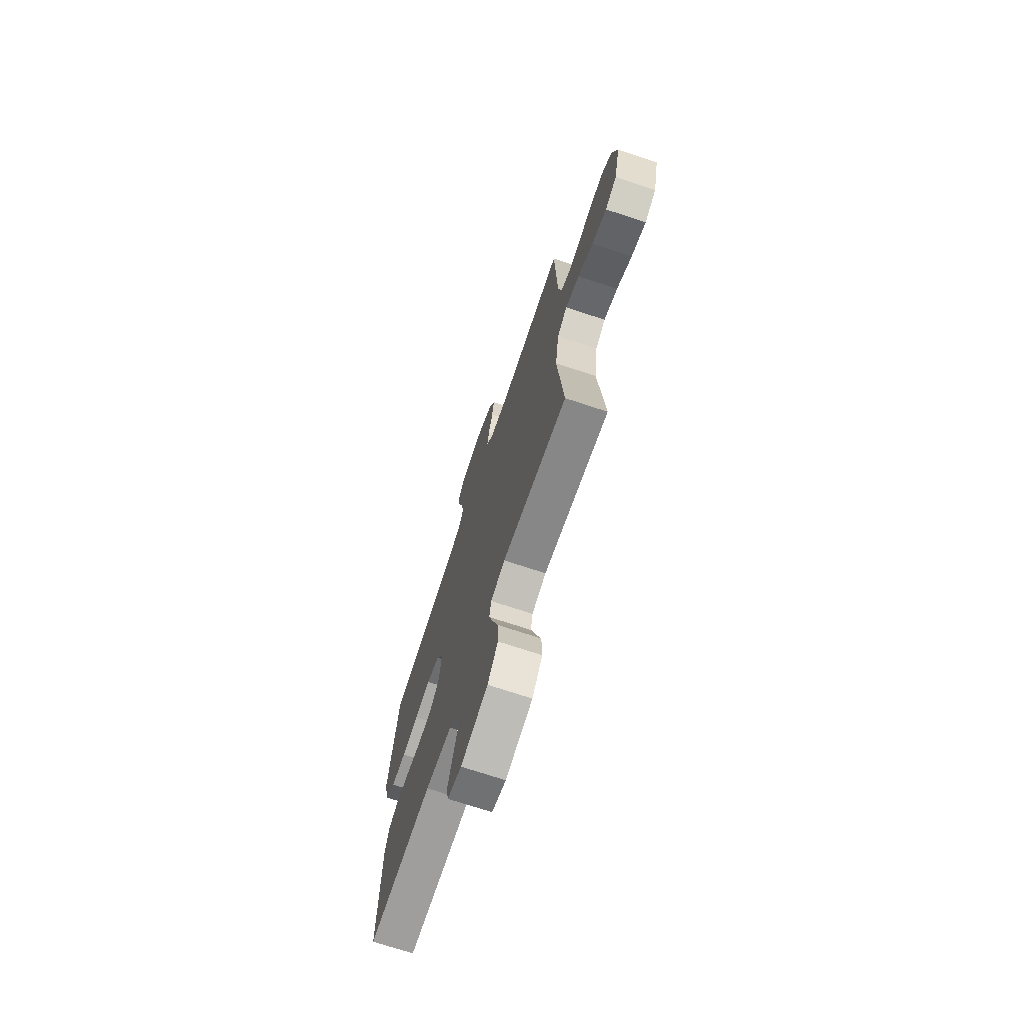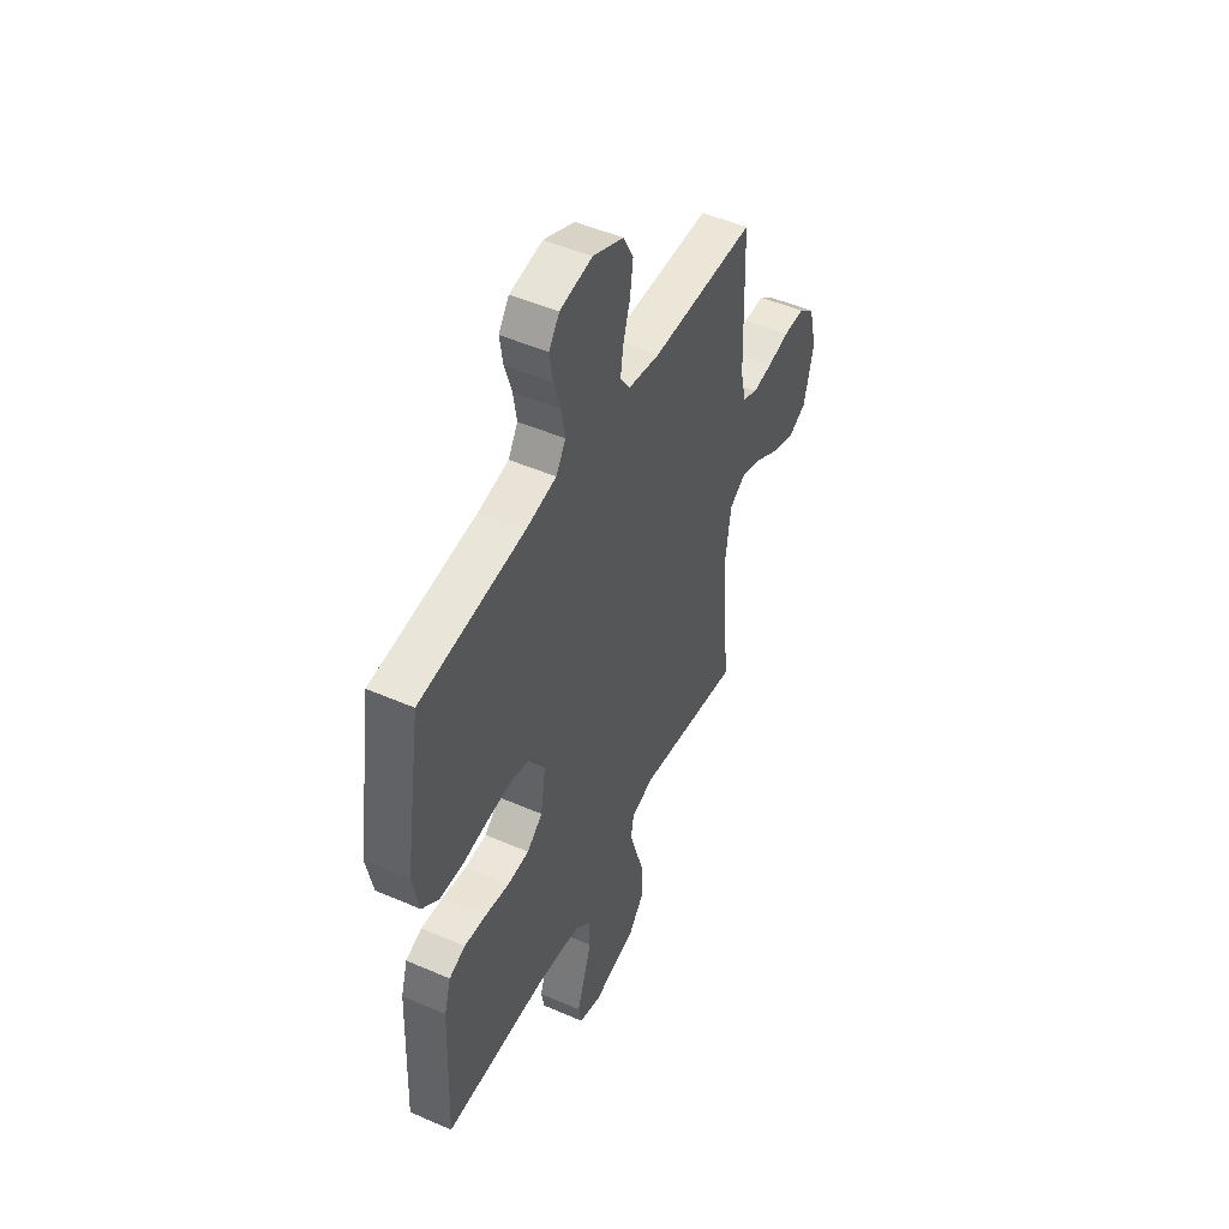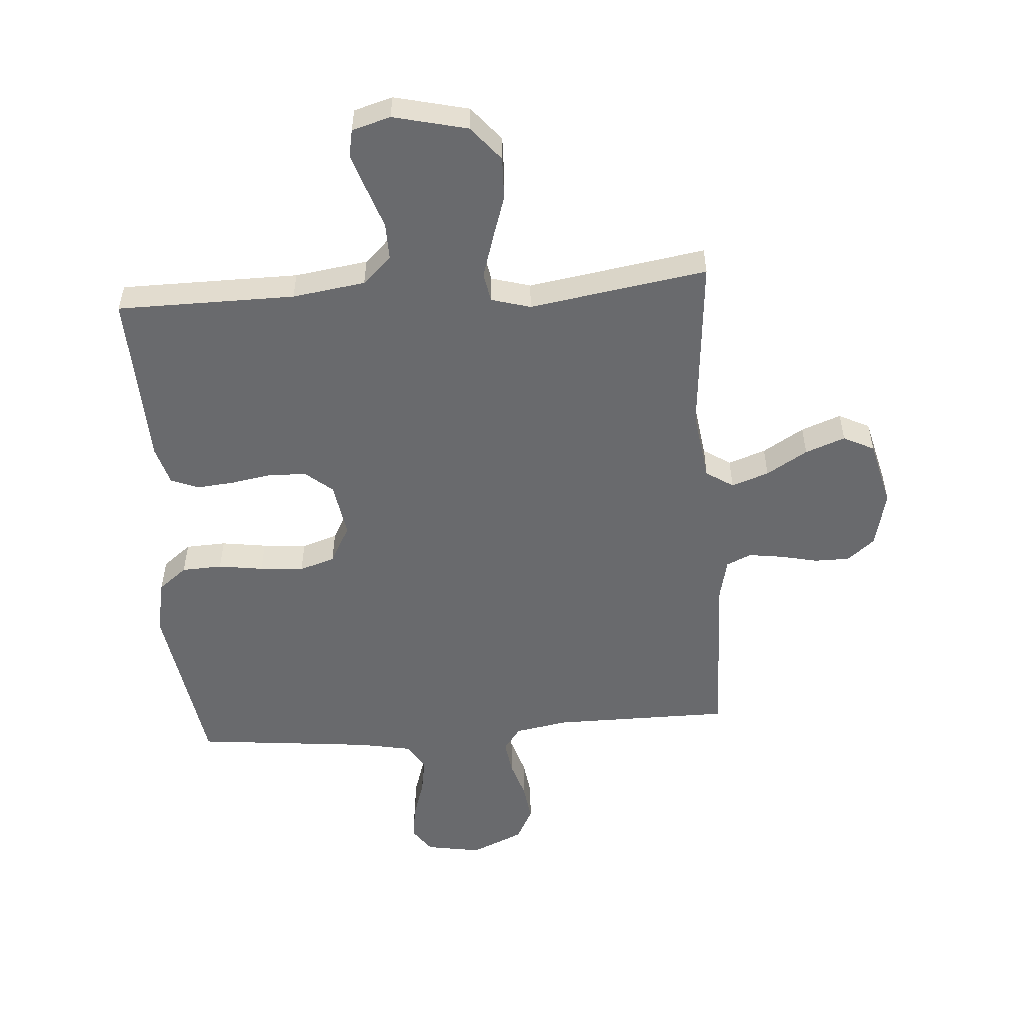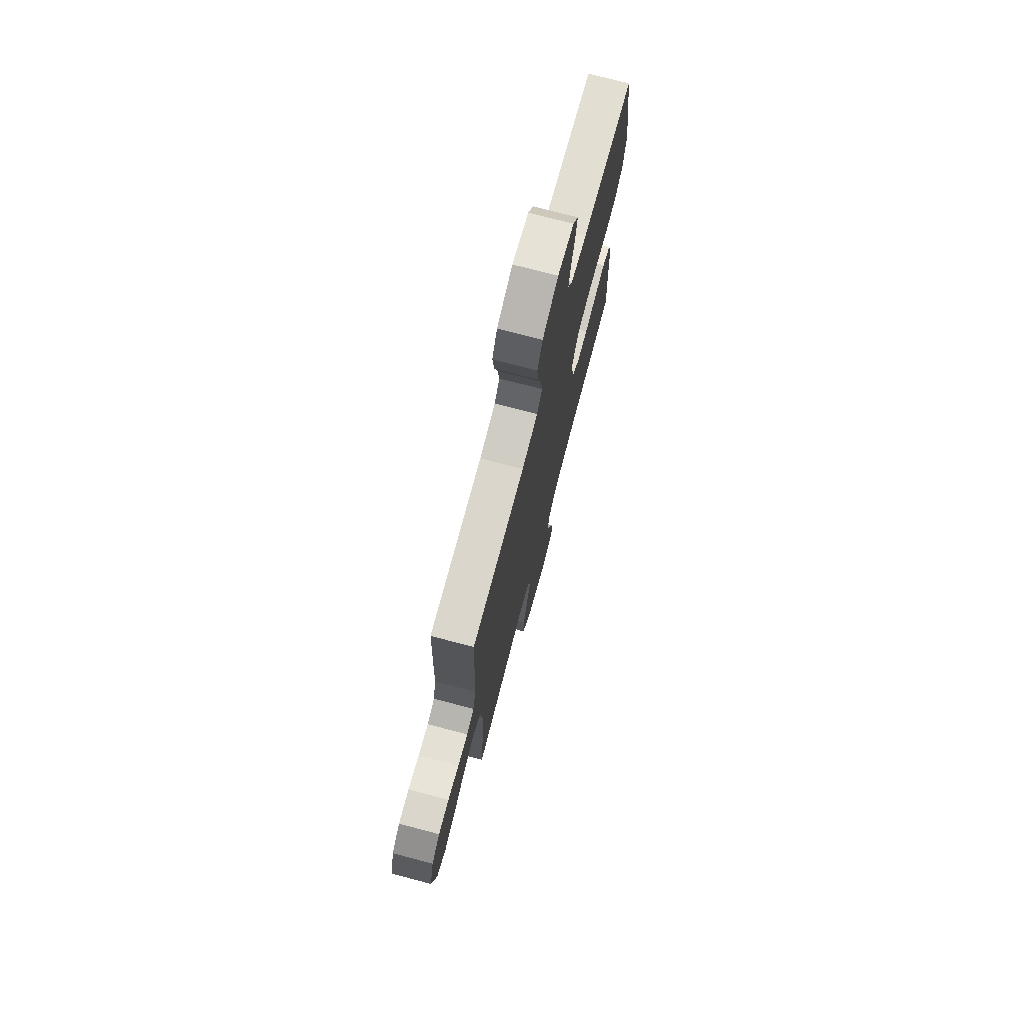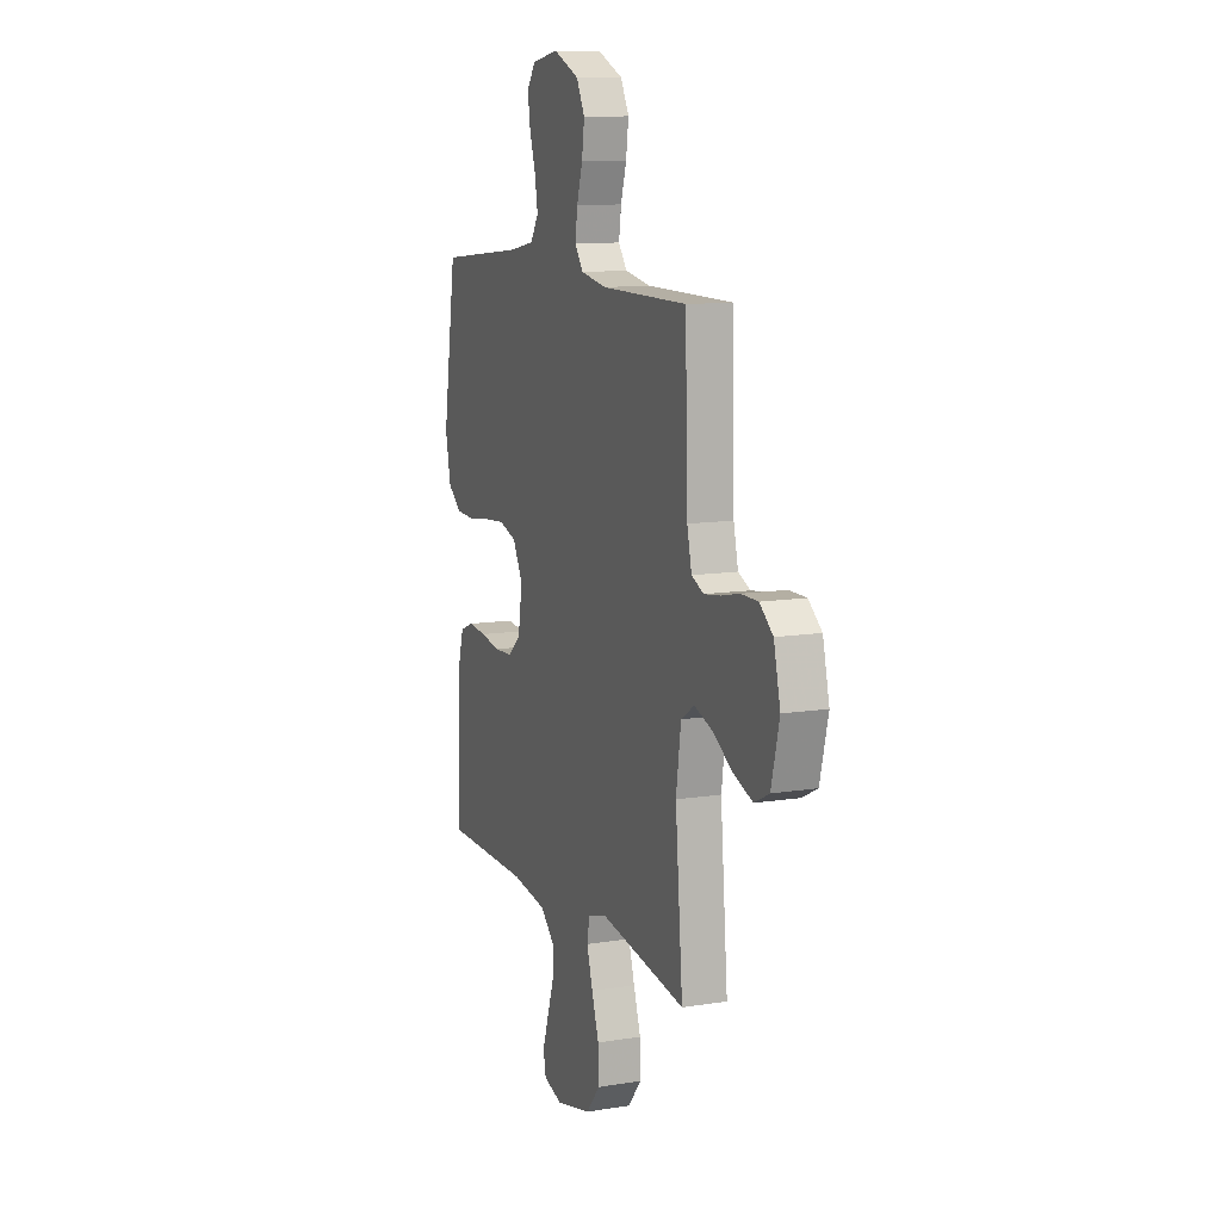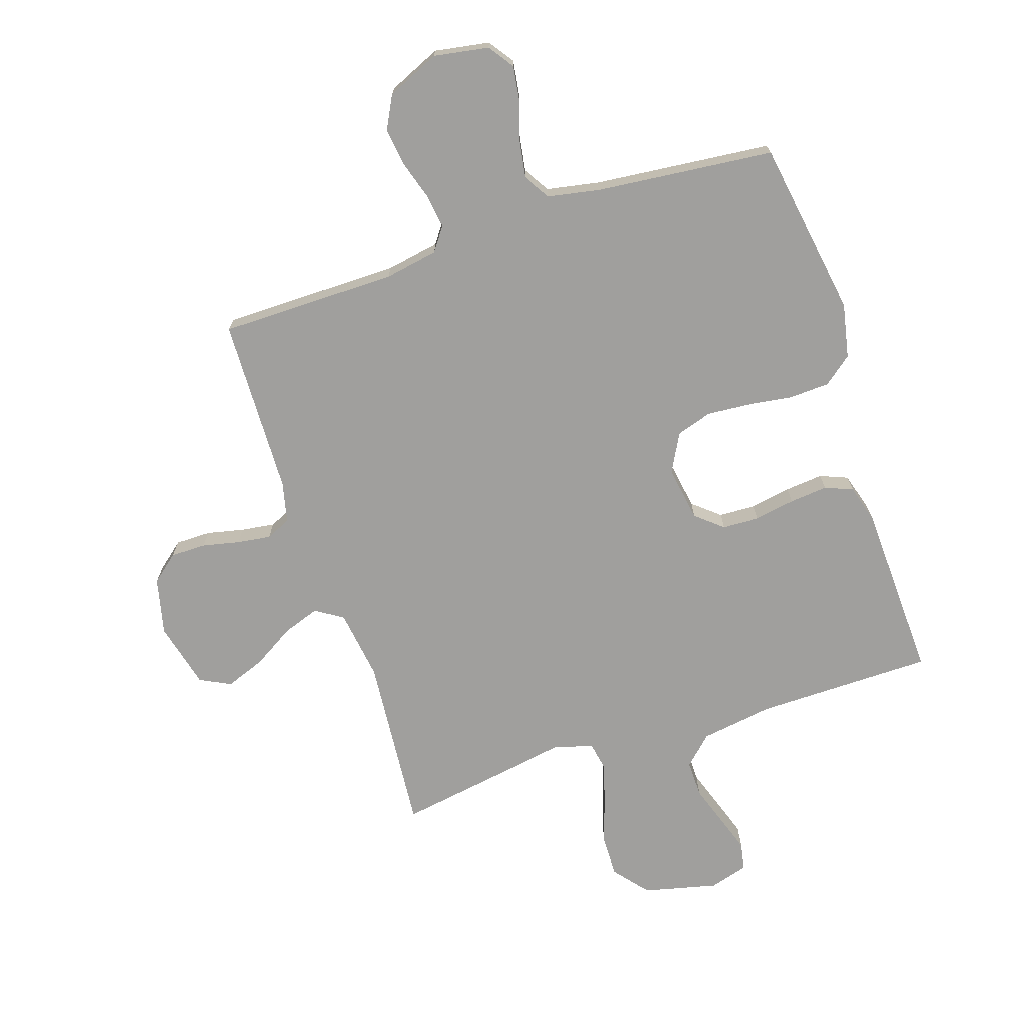
<metadata>
{"format":"obj","ext":"obj","renderer":"f3d","projection":"perspective","resolution":1024,"background":"white","views":[{"elev":-71.3,"azim":-108.4,"up":"+Z"},{"elev":48.7,"azim":115.9,"up":"+Z"},{"elev":-53.1,"azim":-175.8,"up":"+Y"},{"elev":73.8,"azim":-75.2,"up":"+Z"},{"elev":11.2,"azim":-111.6,"up":"+Z"},{"elev":-71.4,"azim":18.3,"up":"+Y"}]}
</metadata>
<code>
v -0.5 0.07 -0.5
v -0.474 0.07 -0.2
v -0.491 0.07 -0.08
v -0.537 0.07 -0.05
v -0.6 0.07 -0.072
v -0.669 0.07 -0.114
v -0.736 0.07 -0.139
v -0.788 0.07 -0.113
v -0.816 0.07 0
v -0.793 0.07 0.096
v -0.747 0.07 0.134
v -0.687 0.07 0.134
v -0.624 0.07 0.12
v -0.567 0.07 0.112
v -0.525 0.07 0.131
v -0.509 0.07 0.2
v -0.5 0.07 0.5
v -0.2 0.07 0.501
v -0.11 0.07 0.517
v -0.081 0.07 0.557
v -0.089 0.07 0.614
v -0.109 0.07 0.679
v -0.118 0.07 0.744
v -0.089 0.07 0.8
v 0 0.07 0.839
v 0.093 0.07 0.823
v 0.123 0.07 0.78
v 0.114 0.07 0.72
v 0.093 0.07 0.654
v 0.083 0.07 0.593
v 0.111 0.07 0.548
v 0.2 0.07 0.531
v 0.5 0.07 0.5
v 0.547 0.07 0.2
v 0.528 0.07 0.108
v 0.48 0.07 0.07
v 0.412 0.07 0.067
v 0.336 0.07 0.078
v 0.262 0.07 0.084
v 0.202 0.07 0.065
v 0.167 0.07 0
v 0.182 0.07 -0.093
v 0.227 0.07 -0.131
v 0.29 0.07 -0.134
v 0.359 0.07 -0.122
v 0.423 0.07 -0.116
v 0.47 0.07 -0.135
v 0.489 0.07 -0.2
v 0.5 0.07 -0.5
v 0.2 0.07 -0.502
v 0.077 0.07 -0.52
v 0.029 0.07 -0.566
v 0.03 0.07 -0.628
v 0.053 0.07 -0.696
v 0.074 0.07 -0.759
v 0.065 0.07 -0.806
v 0 0.07 -0.825
v -0.125 0.07 -0.795
v -0.173 0.07 -0.737
v -0.171 0.07 -0.665
v -0.146 0.07 -0.589
v -0.125 0.07 -0.52
v -0.134 0.07 -0.471
v -0.2 0.07 -0.452
v -0.5 0 -0.5
v -0.474 0 -0.2
v -0.491 0 -0.08
v -0.537 0 -0.05
v -0.6 0 -0.072
v -0.669 0 -0.114
v -0.736 0 -0.139
v -0.788 0 -0.113
v -0.816 0 0
v -0.793 0 0.096
v -0.747 0 0.134
v -0.687 0 0.134
v -0.624 0 0.12
v -0.567 0 0.112
v -0.525 0 0.131
v -0.509 0 0.2
v -0.5 0 0.5
v -0.2 0 0.501
v -0.11 0 0.517
v -0.081 0 0.557
v -0.089 0 0.614
v -0.109 0 0.679
v -0.118 0 0.744
v -0.089 0 0.8
v 0 0 0.839
v 0.093 0 0.823
v 0.123 0 0.78
v 0.114 0 0.72
v 0.093 0 0.654
v 0.083 0 0.593
v 0.111 0 0.548
v 0.2 0 0.531
v 0.5 0 0.5
v 0.547 0 0.2
v 0.528 0 0.108
v 0.48 0 0.07
v 0.412 0 0.067
v 0.336 0 0.078
v 0.262 0 0.084
v 0.202 0 0.065
v 0.167 0 0
v 0.182 0 -0.093
v 0.227 0 -0.131
v 0.29 0 -0.134
v 0.359 0 -0.122
v 0.423 0 -0.116
v 0.47 0 -0.135
v 0.489 0 -0.2
v 0.5 0 -0.5
v 0.2 0 -0.502
v 0.077 0 -0.52
v 0.029 0 -0.566
v 0.03 0 -0.628
v 0.053 0 -0.696
v 0.074 0 -0.759
v 0.065 0 -0.806
v 0 0 -0.825
v -0.125 0 -0.795
v -0.173 0 -0.737
v -0.171 0 -0.665
v -0.146 0 -0.589
v -0.125 0 -0.52
v -0.134 0 -0.471
v -0.2 0 -0.452
f 59 60 61
f 58 59 61
f 57 58 61
f 56 57 61
f 55 56 61
f 54 55 61
f 53 54 61
f 52 53 61 62
f 51 52 62 63
f 48 49 50
f 47 48 50
f 46 47 50
f 45 46 50
f 44 45 50
f 51 63 64
f 50 51 64
f 44 50 64
f 43 44 64
f 36 37 38
f 35 36 38
f 34 35 38
f 33 34 38
f 32 33 38
f 31 32 38 39
f 30 31 39 40
f 27 28 29
f 26 27 29
f 25 26 29
f 24 25 29
f 23 24 29
f 22 23 29
f 21 22 29
f 20 21 29 30
f 30 40 41
f 20 30 41
f 19 20 41
f 16 17 18
f 19 41 42
f 18 19 42
f 16 18 42
f 15 16 42
f 11 12 13
f 10 11 13
f 9 10 13
f 8 9 13
f 7 8 13
f 6 7 13
f 5 6 13
f 4 5 13 14
f 64 1 2
f 43 64 2
f 42 43 2
f 14 15 42
f 4 14 42
f 3 4 42
f 2 3 42
f 125 124 123
f 125 123 122
f 125 122 121
f 125 121 120
f 125 120 119
f 125 119 118
f 125 118 117
f 126 125 117 116
f 127 126 116 115
f 114 113 112
f 114 112 111
f 114 111 110
f 114 110 109
f 114 109 108
f 128 127 115
f 128 115 114
f 128 114 108
f 128 108 107
f 102 101 100
f 102 100 99
f 102 99 98
f 102 98 97
f 102 97 96
f 103 102 96 95
f 104 103 95 94
f 93 92 91
f 93 91 90
f 93 90 89
f 93 89 88
f 93 88 87
f 93 87 86
f 93 86 85
f 94 93 85 84
f 105 104 94
f 105 94 84
f 105 84 83
f 82 81 80
f 106 105 83
f 106 83 82
f 106 82 80
f 106 80 79
f 77 76 75
f 77 75 74
f 77 74 73
f 77 73 72
f 77 72 71
f 77 71 70
f 77 70 69
f 78 77 69 68
f 66 65 128
f 66 128 107
f 66 107 106
f 106 79 78
f 106 78 68
f 106 68 67
f 106 67 66
f 1 65 66 2
f 2 66 67 3
f 3 67 68 4
f 4 68 69 5
f 5 69 70 6
f 6 70 71 7
f 7 71 72 8
f 8 72 73 9
f 9 73 74 10
f 10 74 75 11
f 11 75 76 12
f 12 76 77 13
f 13 77 78 14
f 14 78 79 15
f 15 79 80 16
f 16 80 81 17
f 17 81 82 18
f 18 82 83 19
f 19 83 84 20
f 20 84 85 21
f 21 85 86 22
f 22 86 87 23
f 23 87 88 24
f 24 88 89 25
f 25 89 90 26
f 26 90 91 27
f 27 91 92 28
f 28 92 93 29
f 29 93 94 30
f 30 94 95 31
f 31 95 96 32
f 32 96 97 33
f 33 97 98 34
f 34 98 99 35
f 35 99 100 36
f 36 100 101 37
f 37 101 102 38
f 38 102 103 39
f 39 103 104 40
f 40 104 105 41
f 41 105 106 42
f 42 106 107 43
f 43 107 108 44
f 44 108 109 45
f 45 109 110 46
f 46 110 111 47
f 47 111 112 48
f 48 112 113 49
f 49 113 114 50
f 50 114 115 51
f 51 115 116 52
f 52 116 117 53
f 53 117 118 54
f 54 118 119 55
f 55 119 120 56
f 56 120 121 57
f 57 121 122 58
f 58 122 123 59
f 59 123 124 60
f 60 124 125 61
f 61 125 126 62
f 62 126 127 63
f 63 127 128 64
f 64 128 65 1

</code>
